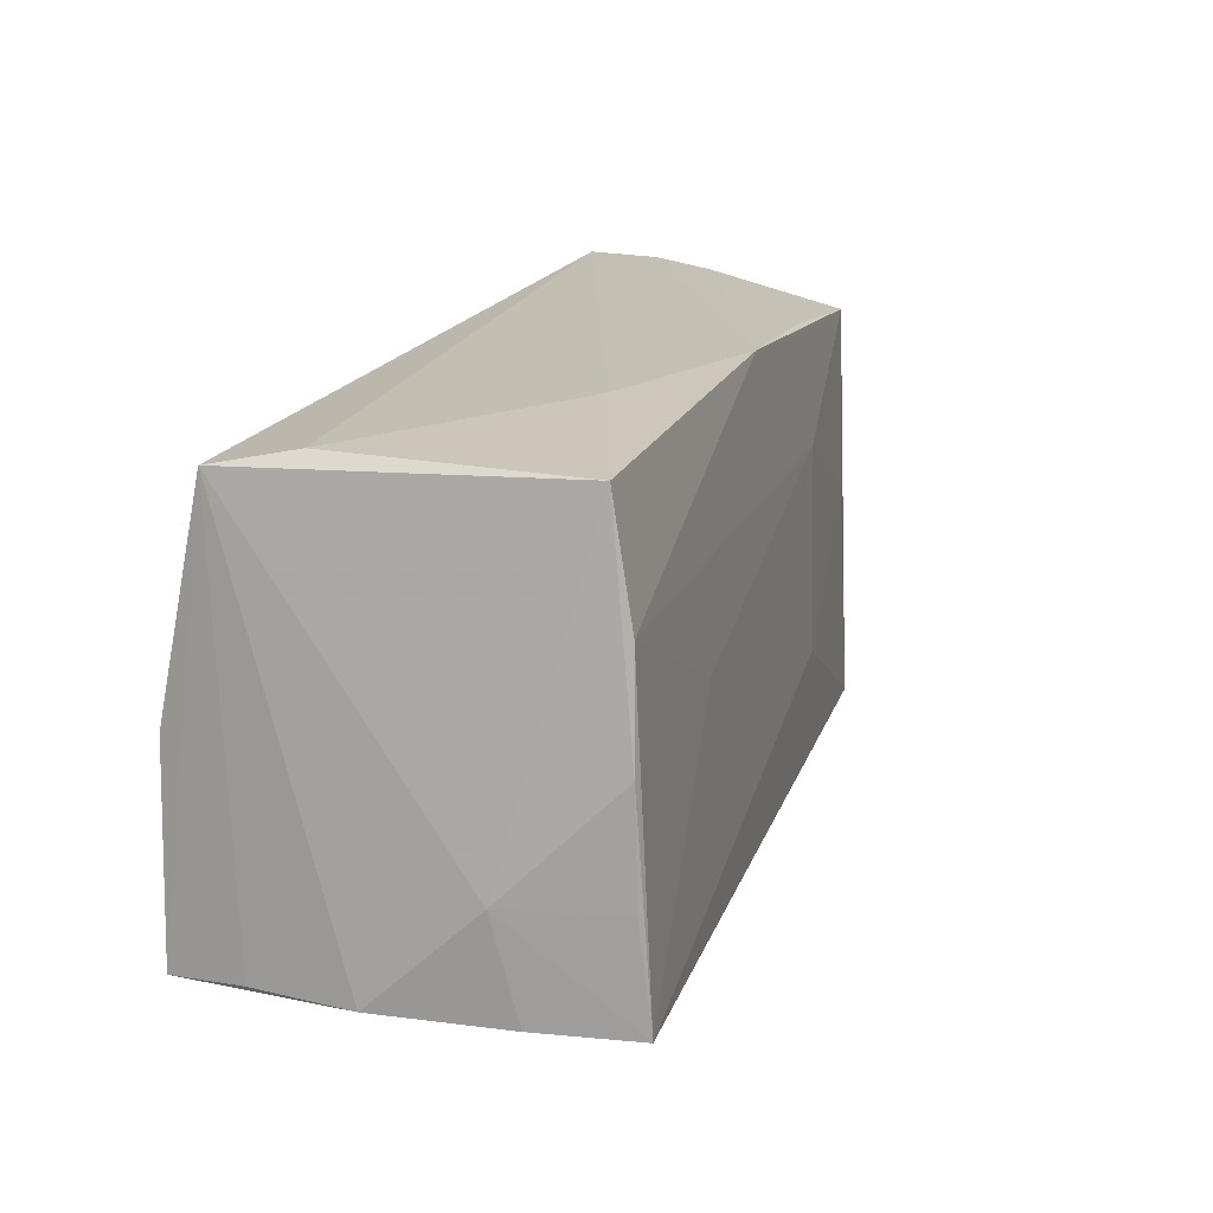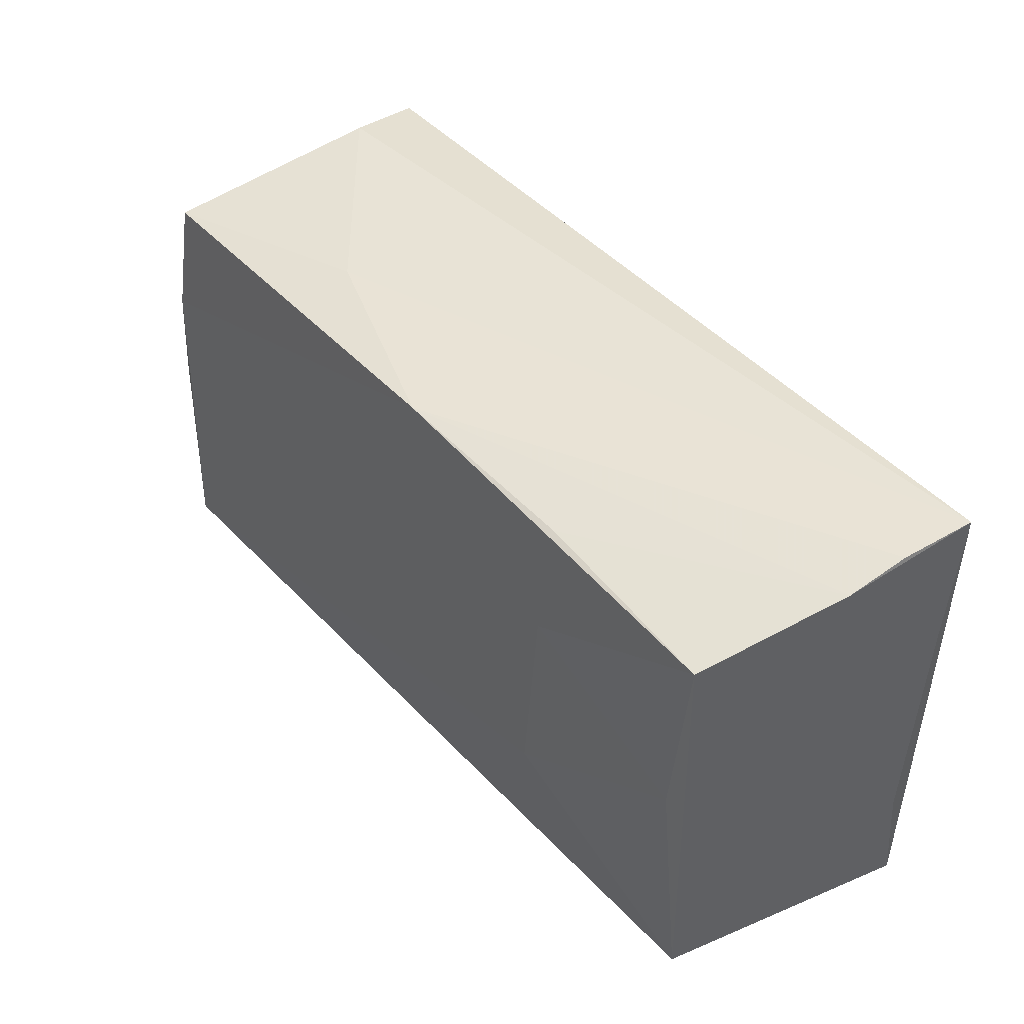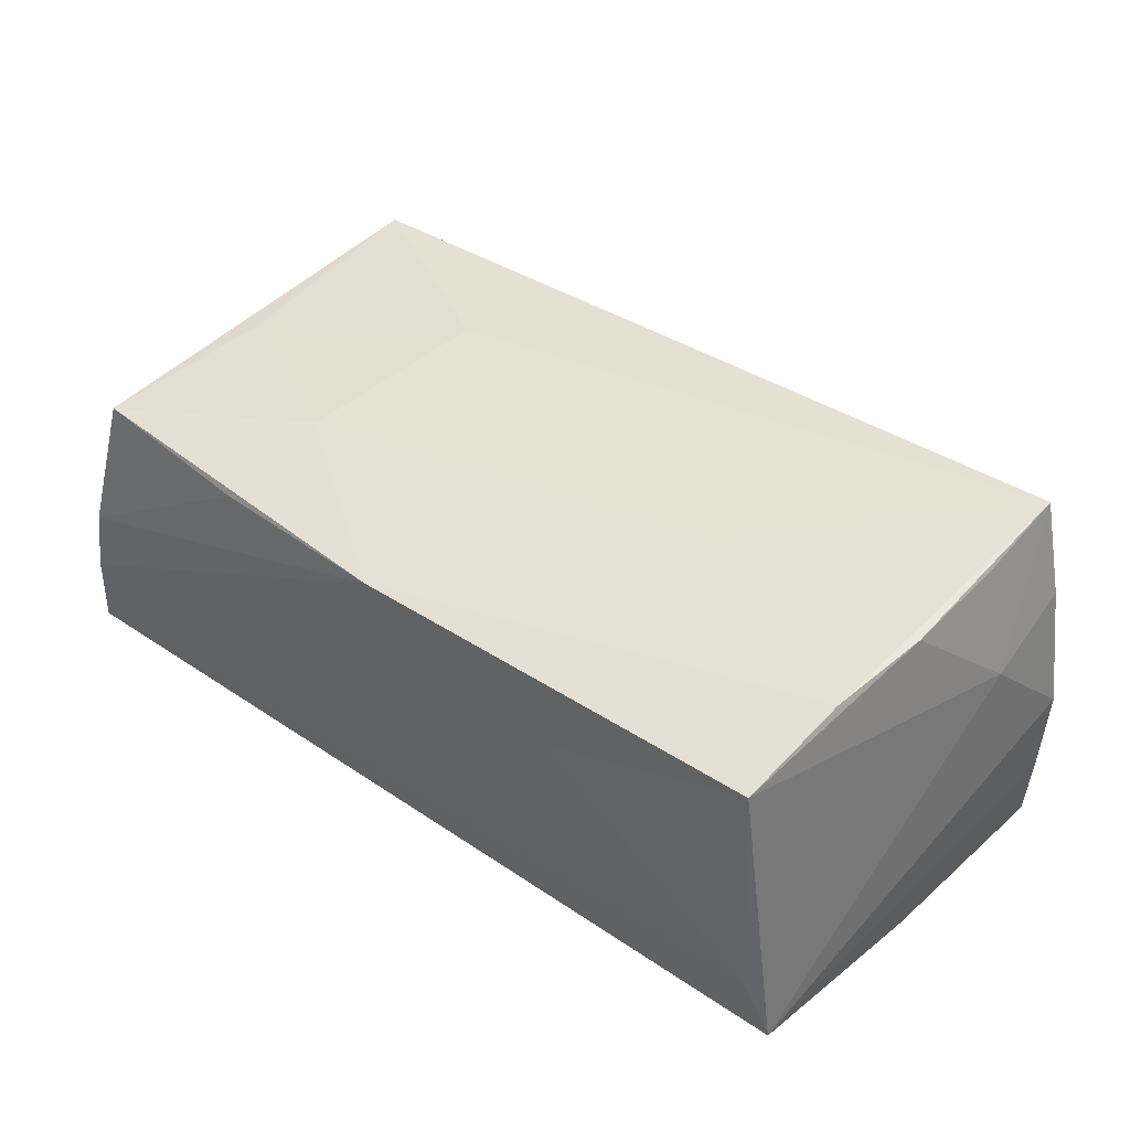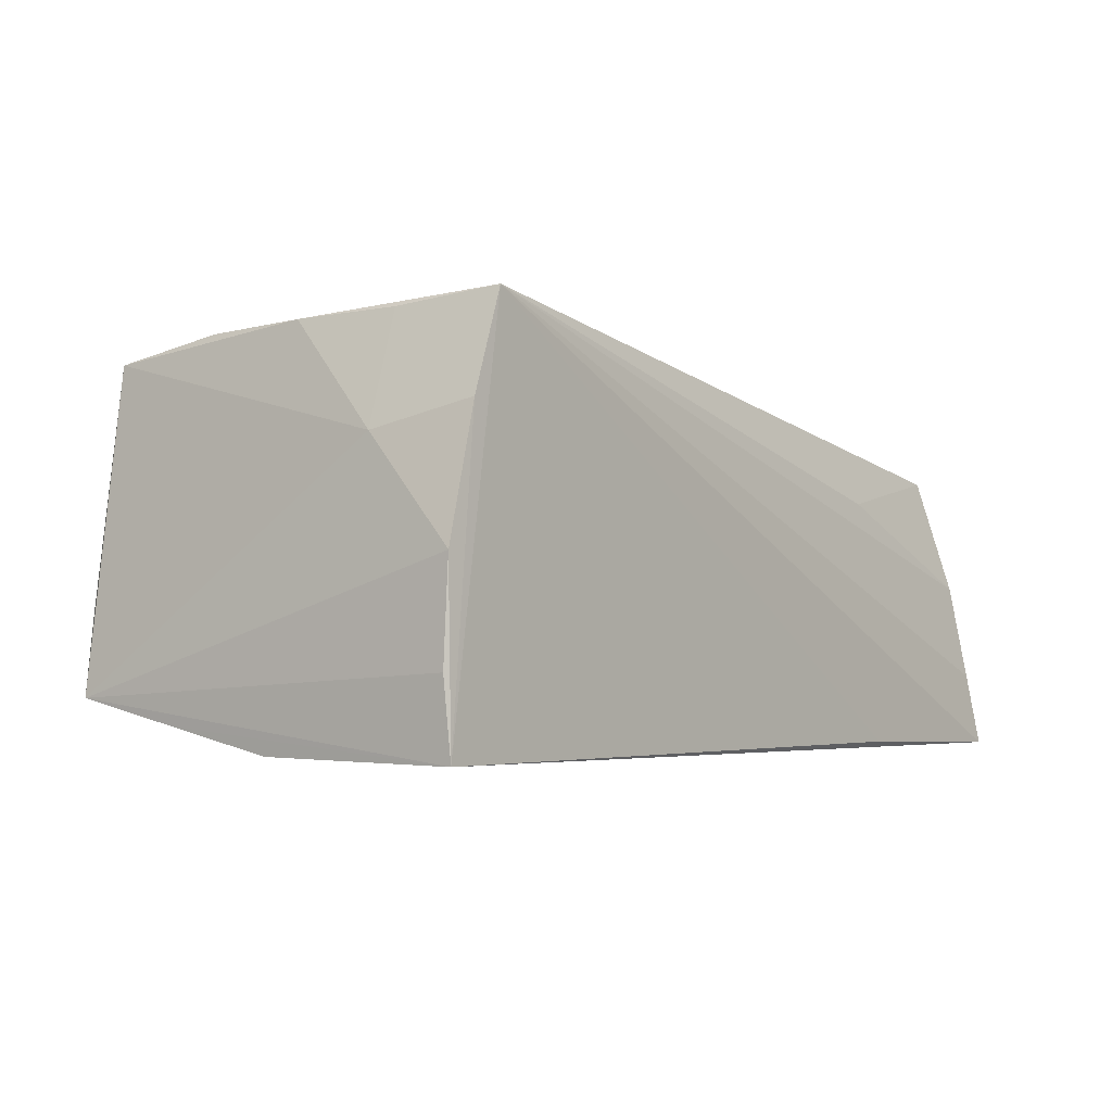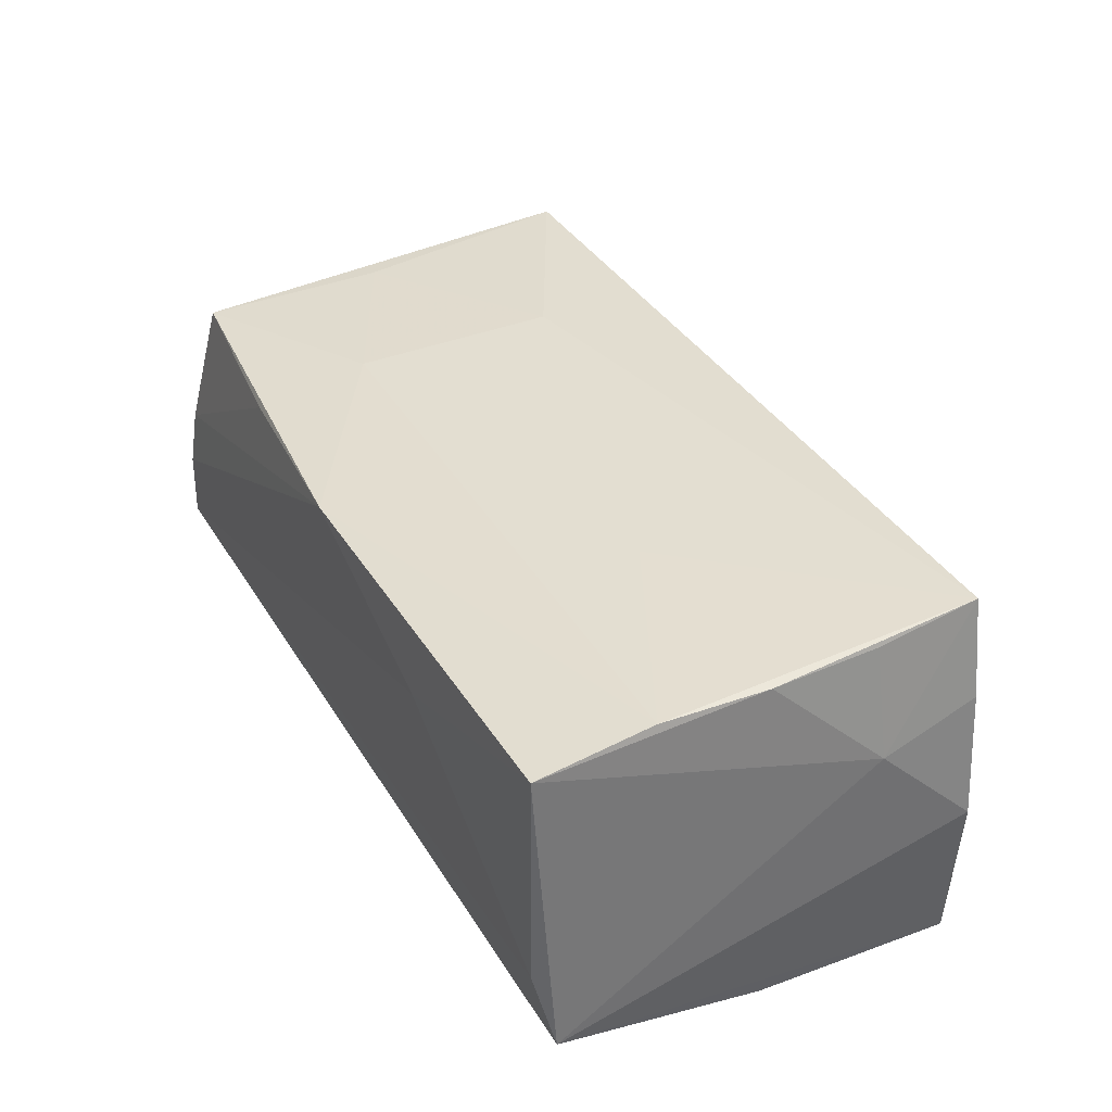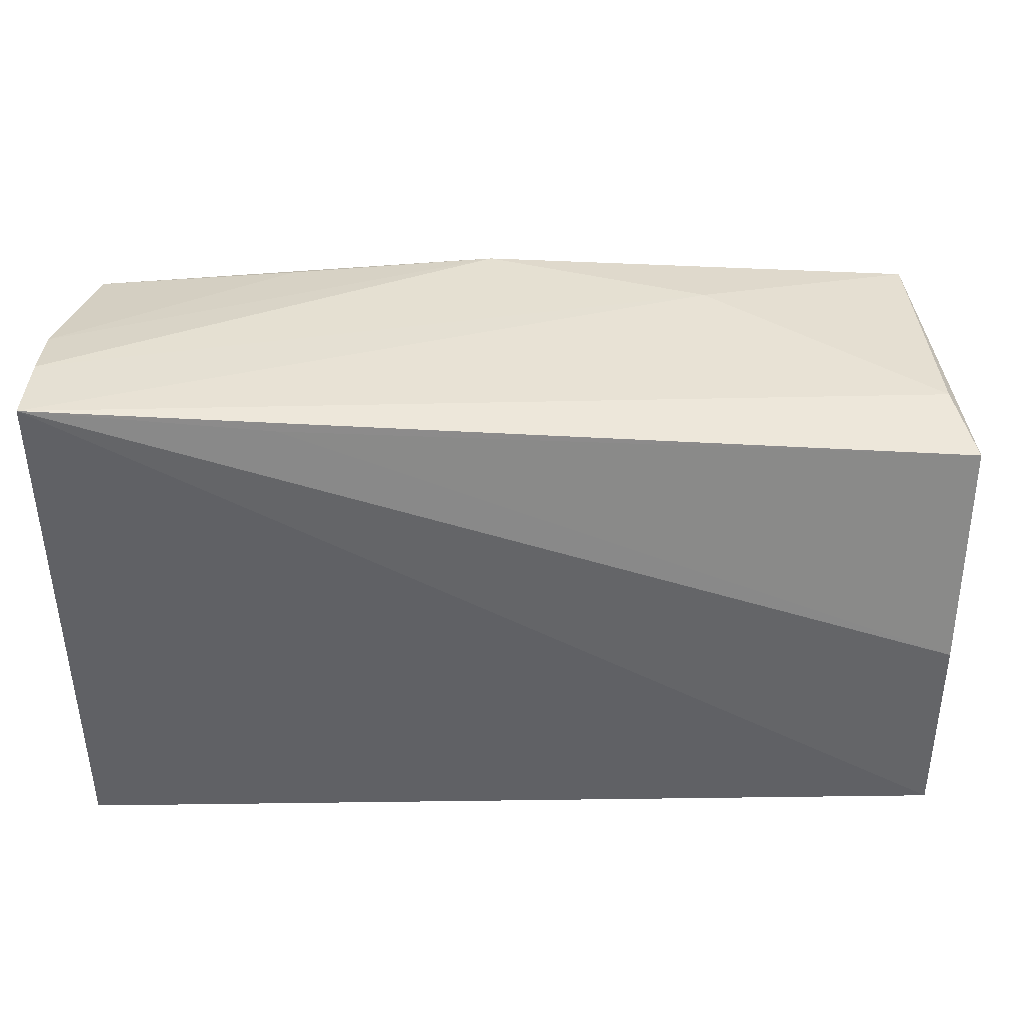
<metadata>
{"format":"obj","ext":"obj","renderer":"f3d","projection":"perspective","resolution":1024,"background":"white","views":[{"elev":14.6,"azim":-68.2,"up":"+Y"},{"elev":45.6,"azim":57.7,"up":"+Y"},{"elev":45.4,"azim":-136.1,"up":"+Z"},{"elev":-3.4,"azim":-54.8,"up":"+Z"},{"elev":42.5,"azim":-114.3,"up":"+Z"},{"elev":39.5,"azim":-177.7,"up":"+Y"}]}
</metadata>
<code>
v -0.02278 0.02773 0.01249
v 0.05335 -0.02213 0.01467
v 0.02767 -0.02626 0.01009
v 0.05314 0.03207 -0.01999
v -0.04776 0.02481 0.02267
v -0.05301 -0.02408 -0.01115
v 0.05148 -0.02759 0.0002391
v 0.05143 -0.02988 -0.01132
v -0.04667 -0.02598 0.02637
v -0.04772 -0.0137 0.02529
v -0.02258 0.0009243 0.02303
v -0.05155 -0.01354 0.01254
v 0.05246 -0.03108 -0.01999
v -0.05042 0.02613 -0.004614
v -0.04762 0.01119 0.02486
v 0.05101 0.02665 0.01361
v 0.02794 0.0141 0.01736
v -0.05236 -0.000871 -0.01952
v 0.02755 0.02788 0.01527
v -0.05274 0.01195 -0.01661
v 0.05316 0.03171 -0.01116
v 0.0534 0.01626 -0.01865
v 0.0534 0.03041 -0.003926
v 0.05339 0.001941 -0.01772
v 0.02539 -0.03001 -0.01931
v 0.0267 -0.009736 0.01822
v -0.0531 0.02442 -0.01377
v 0.003368 0.02846 0.01851
v -0.04996 -0.02539 0.01516
v 0.05332 -0.01518 -0.01755
v -0.04827 -0.001172 0.02516
v -0.05305 -0.02469 0.0003551
v 0.02519 0.02906 -0.01859
v -0.05238 -0.02455 -0.01999
v 0.04954 0.004639 0.01462
f 4 13 34
f 32 12 27
f 27 12 5
f 13 9 25
f 25 34 13
f 9 34 25
f 30 2 13
f 13 2 7
f 29 12 32
f 9 12 29
f 32 34 29
f 29 34 9
f 5 12 31
f 4 27 14
f 14 27 5
f 4 34 18
f 6 34 32
f 32 27 6
f 6 27 34
f 22 13 4
f 22 30 13
f 8 9 13
f 13 7 8
f 8 7 9
f 3 2 9
f 9 7 3
f 3 7 2
f 9 2 26
f 10 12 9
f 9 31 10
f 10 31 12
f 5 31 15
f 15 31 9
f 33 27 4
f 4 18 33
f 34 27 20
f 20 18 34
f 27 33 20
f 20 33 18
f 2 30 24
f 30 22 24
f 1 14 5
f 4 14 1
f 1 21 4
f 23 16 2
f 2 24 23
f 23 24 22
f 23 22 4
f 4 21 23
f 2 16 35
f 35 16 17
f 35 26 2
f 17 26 35
f 5 15 28
f 28 1 5
f 17 16 28
f 28 15 17
f 21 1 28
f 28 23 21
f 11 15 9
f 17 15 11
f 9 26 11
f 11 26 17
f 16 23 19
f 19 28 16
f 23 28 19

</code>
